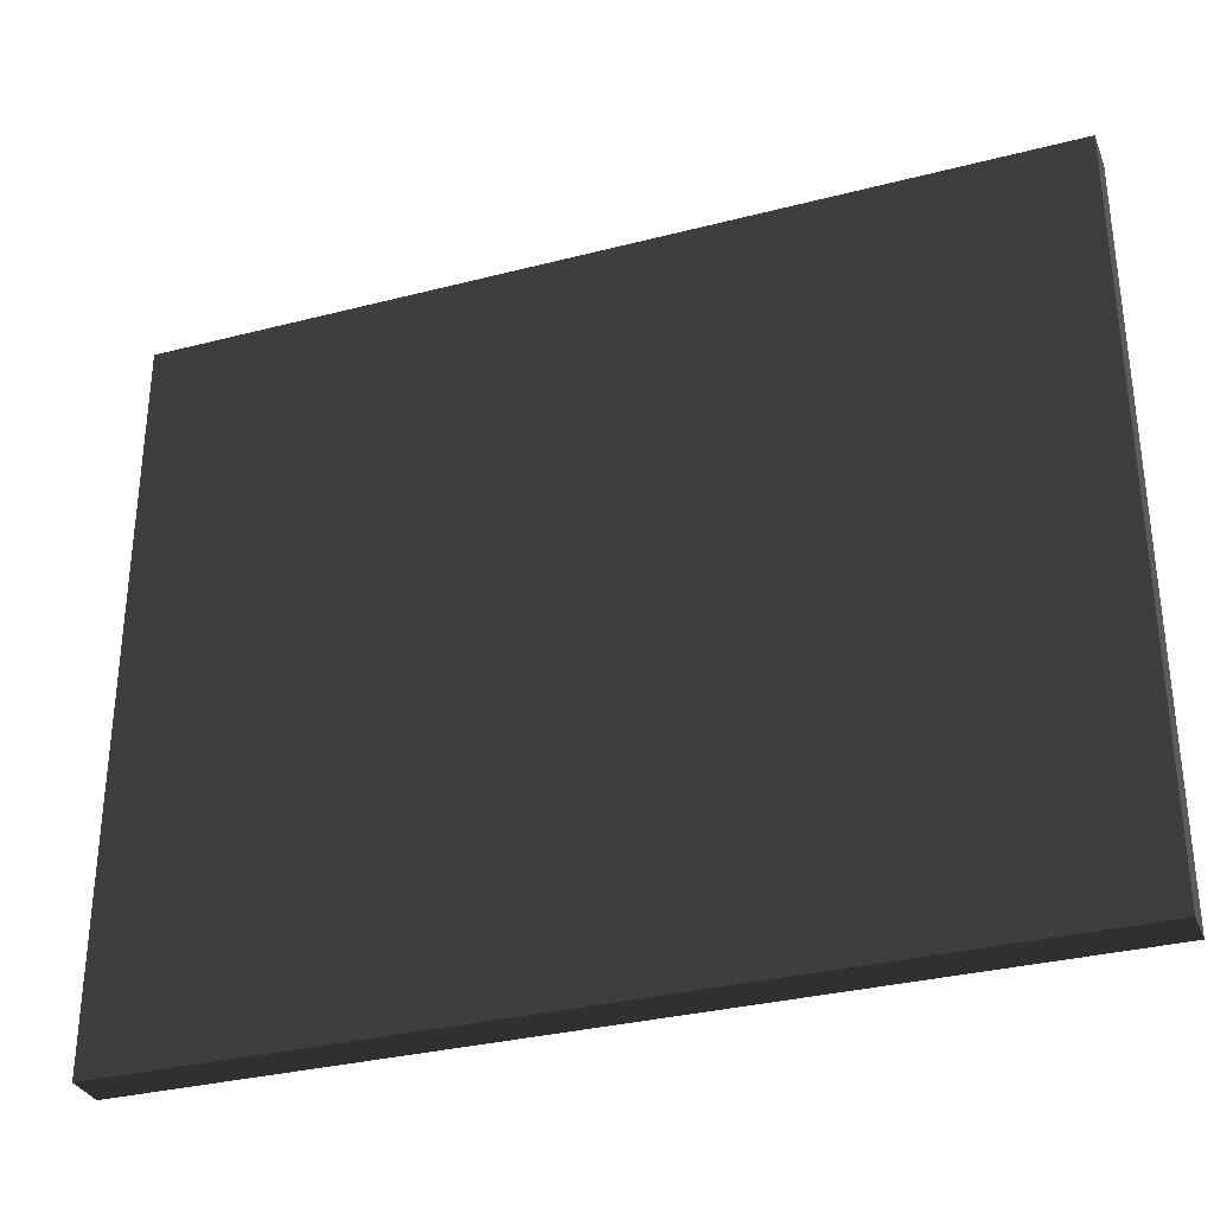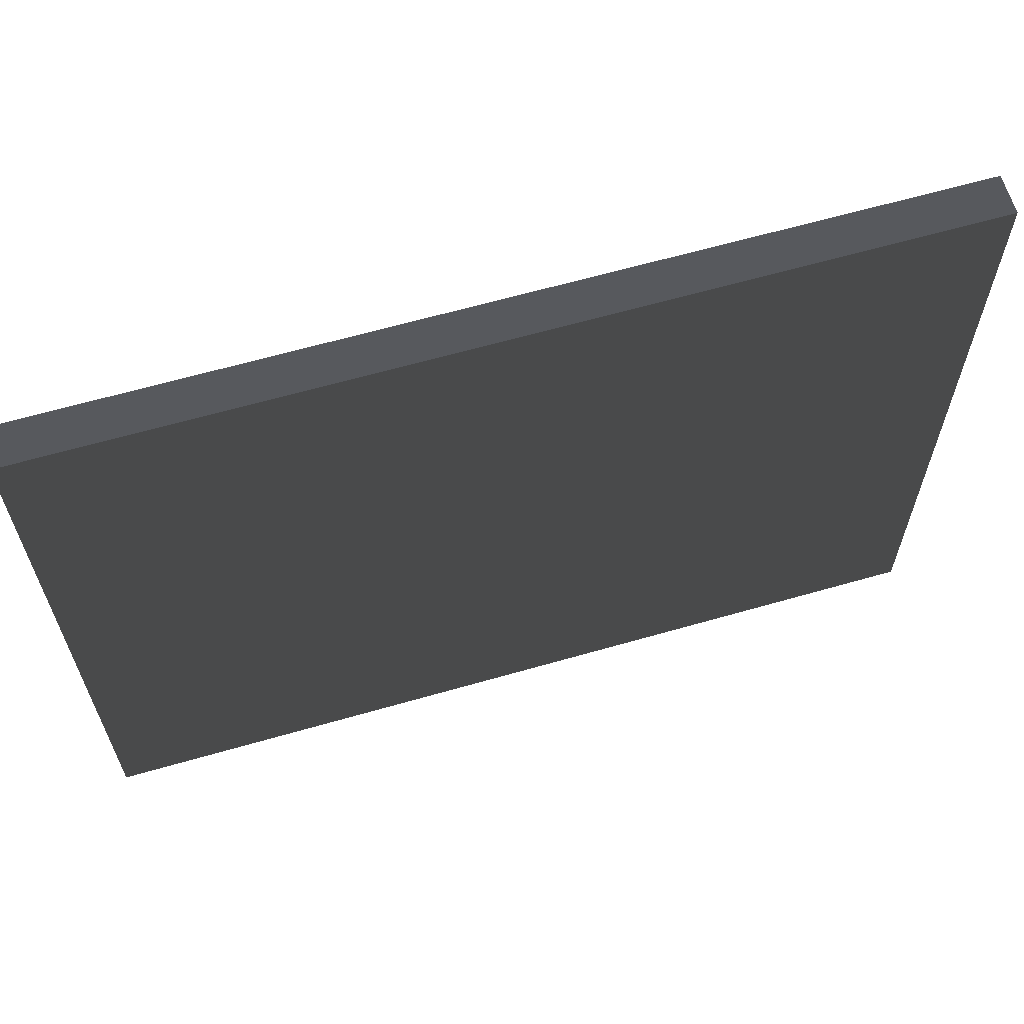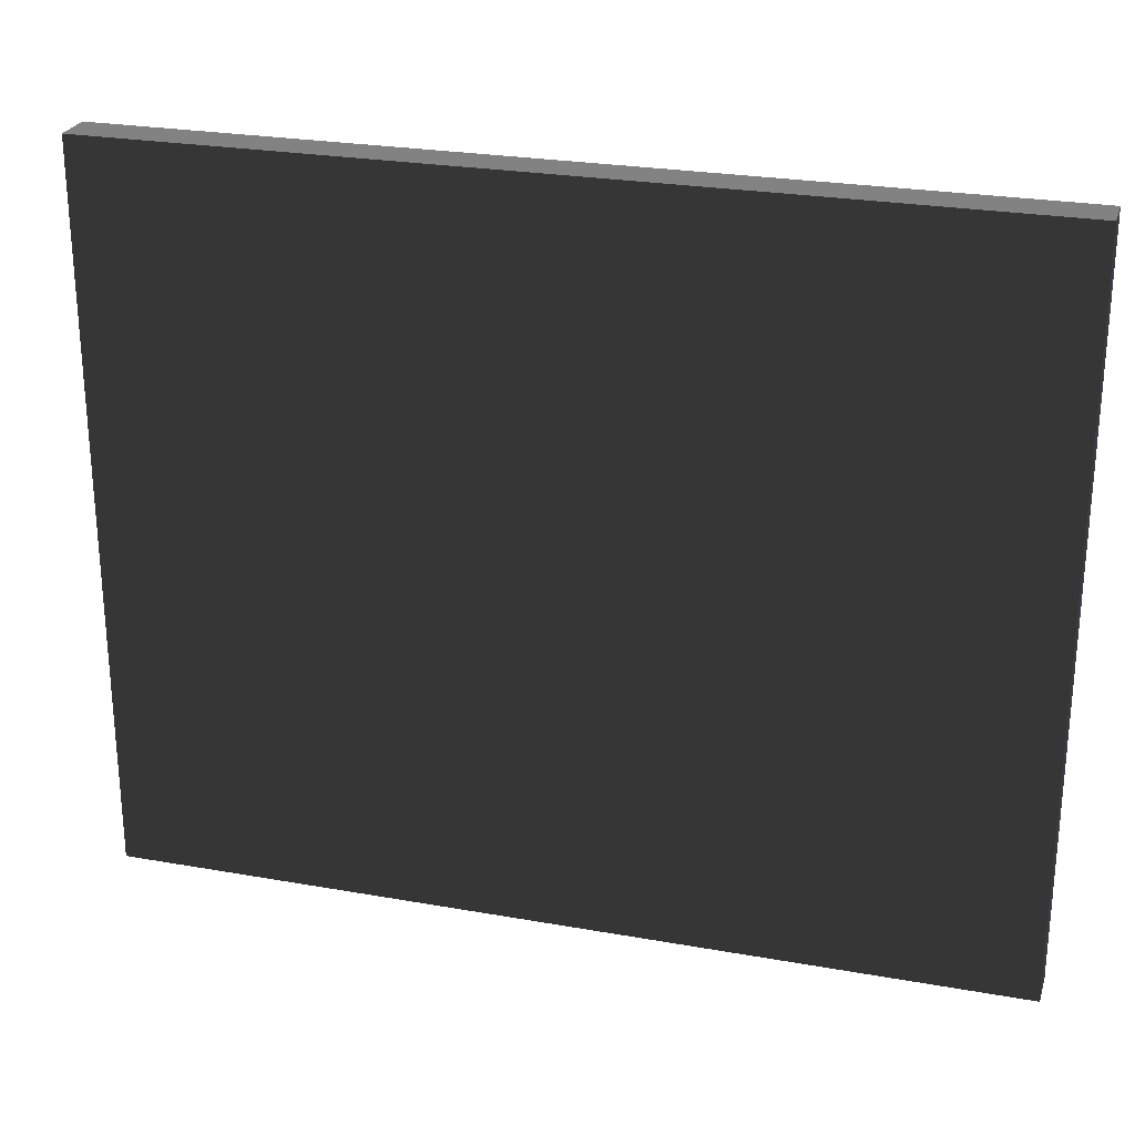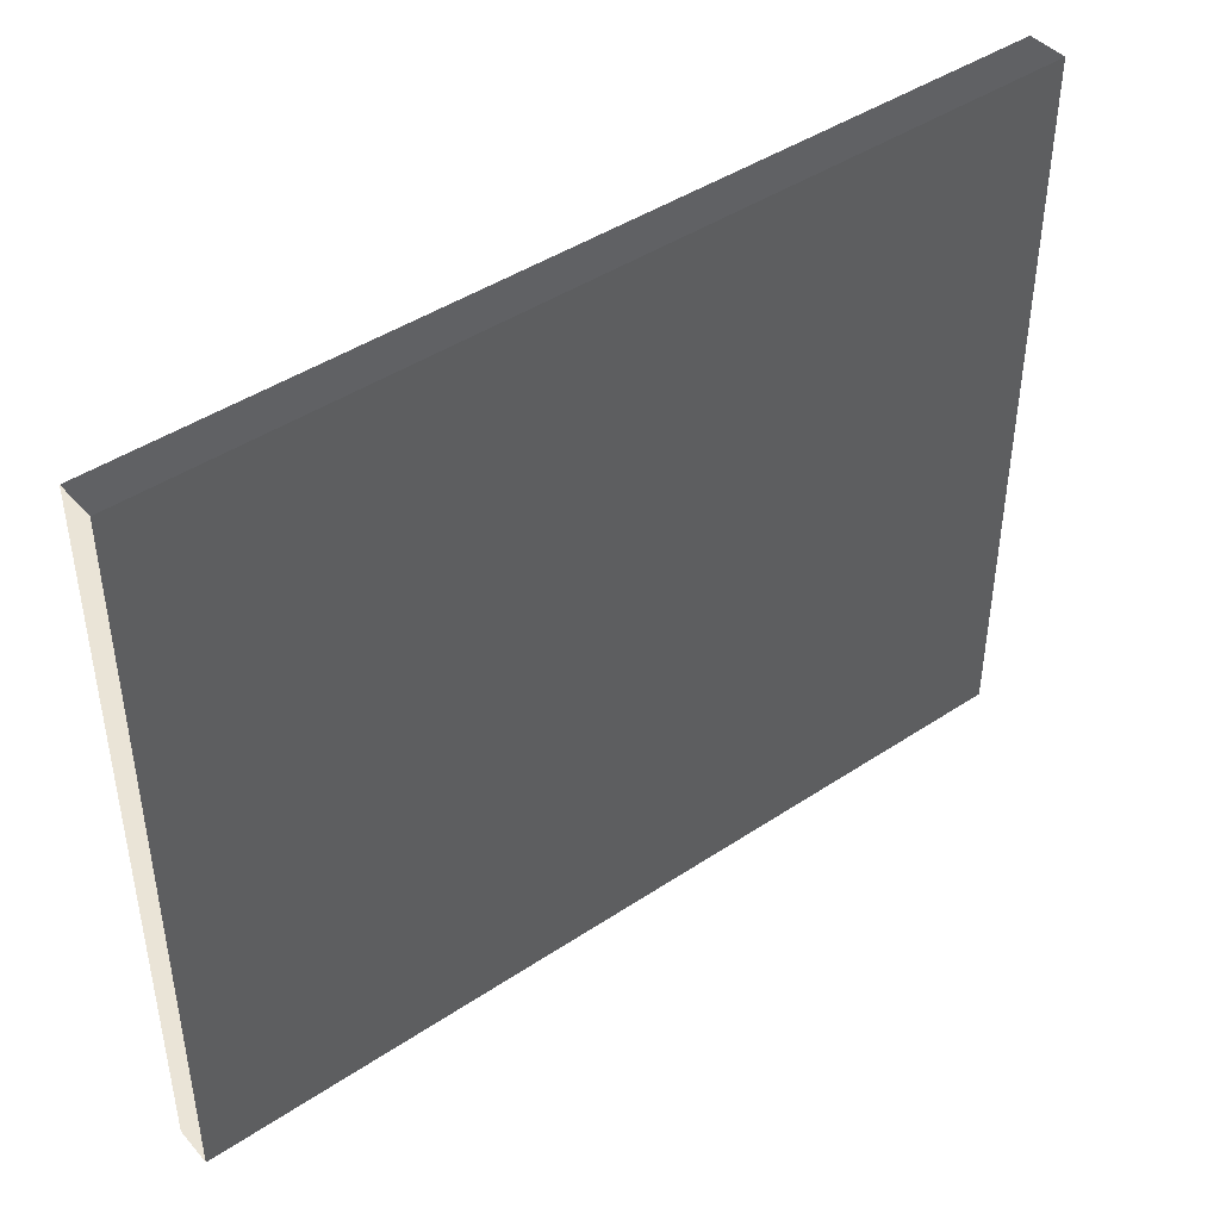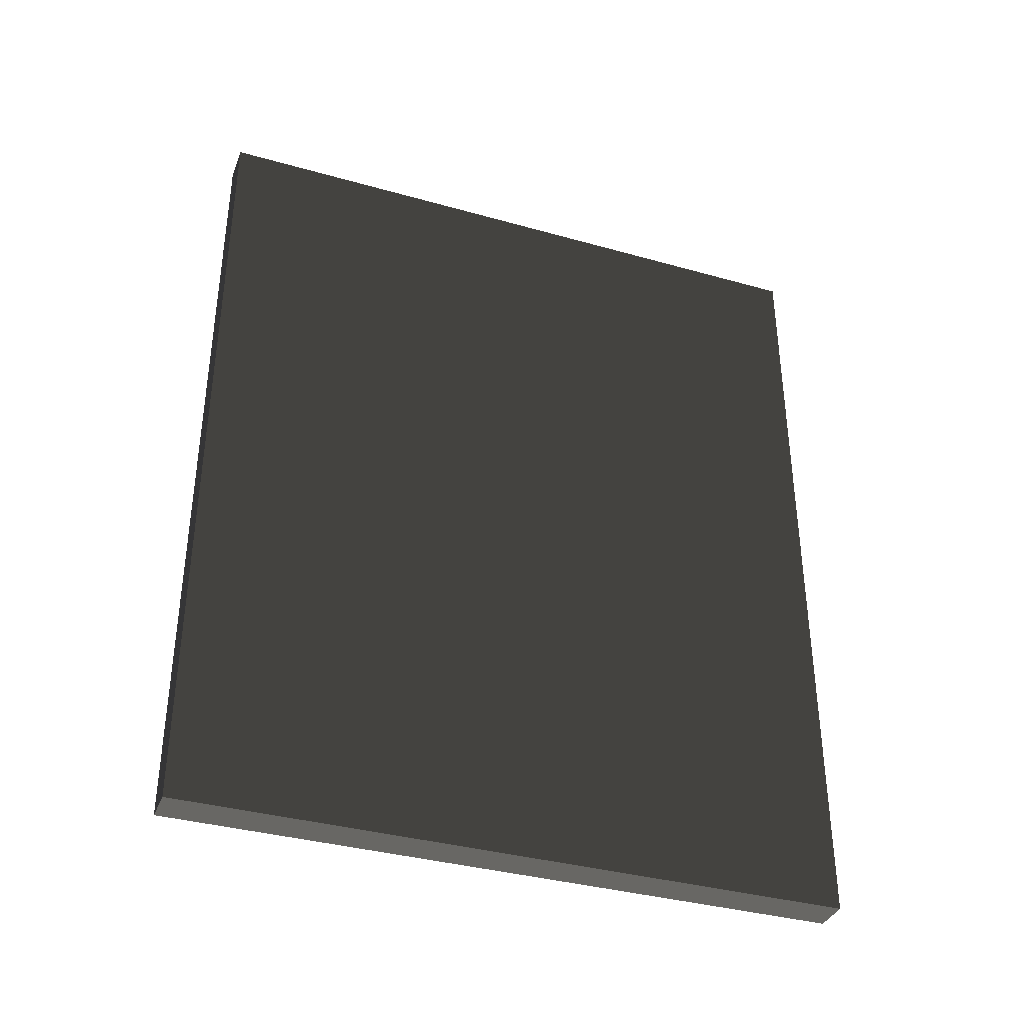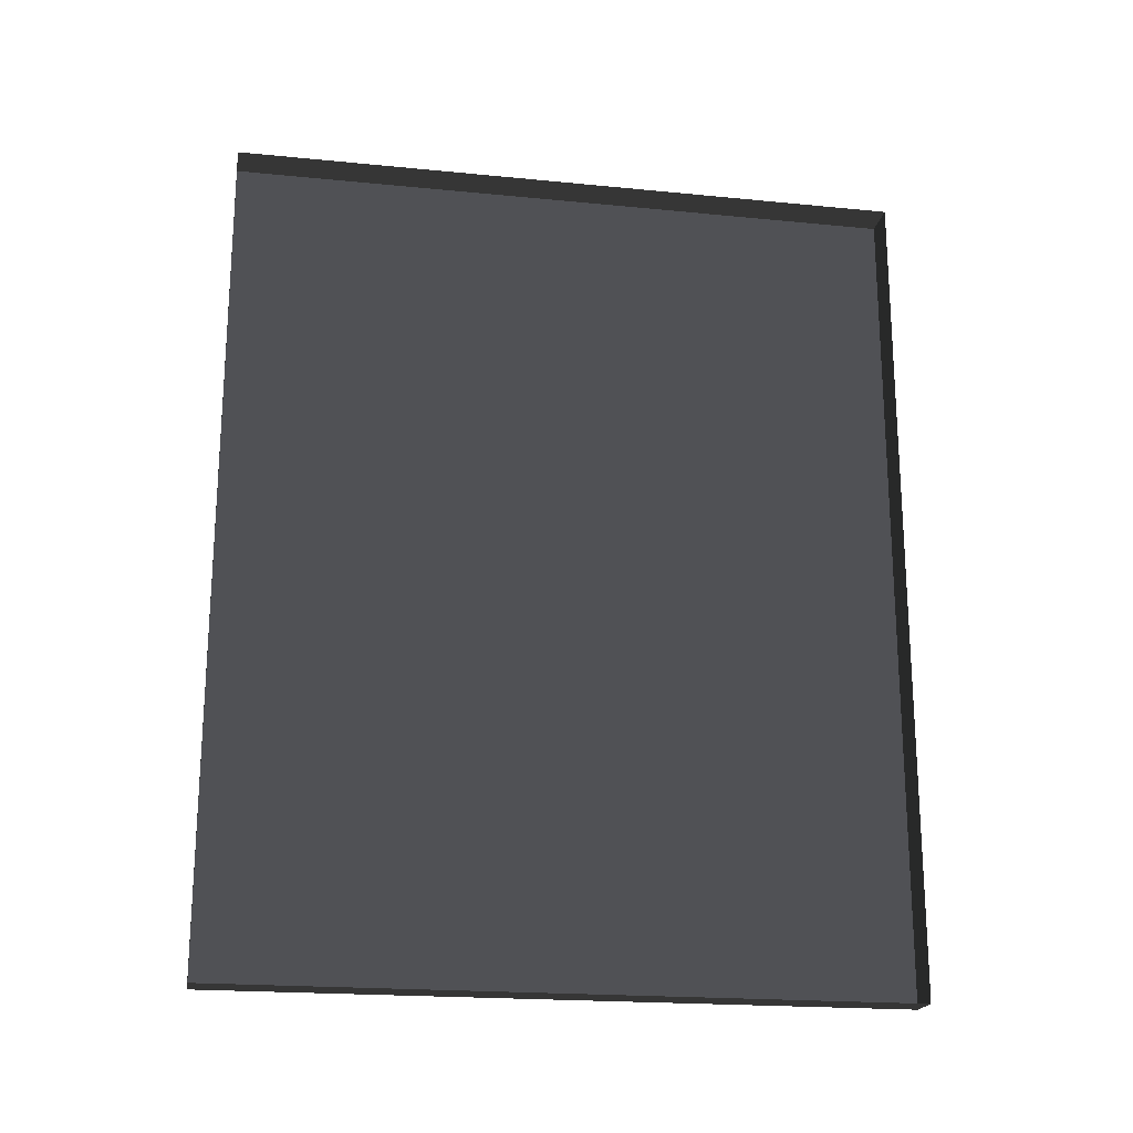
<metadata>
{"format":"obj","ext":"obj","renderer":"f3d","projection":"perspective","resolution":1024,"background":"white","views":[{"elev":-32.2,"azim":109.9,"up":"+Y"},{"elev":63.5,"azim":73.8,"up":"+Y"},{"elev":25.6,"azim":105.9,"up":"+Y"},{"elev":43.9,"azim":52.0,"up":"+Y"},{"elev":-36.5,"azim":69.9,"up":"+Z"},{"elev":-20.2,"azim":-100.2,"up":"+Z"}]}
</metadata>
<code>
v -0.07891 0.8242 -0.1468
v -0.07894 0.8243 -2.417
v -0.07894 -1.029 -2.417
v -0.07891 -1.029 -0.1468
v -0.07891 0.8242 -0.1468
v -0.07891 -1.029 -0.1468
v -0.1804 -1.029 -0.1468
v -0.1804 0.8242 -0.1468
v -0.07891 -1.029 -0.1468
v -0.07894 -1.029 -2.417
v -0.1804 -1.029 -2.417
v -0.1804 -1.029 -0.1468
v -0.07894 0.8243 -2.417
v -0.07891 0.8242 -0.1468
v -0.1804 0.8242 -0.1468
v -0.1804 0.8243 -2.417
v -0.07894 -1.029 -2.417
v -0.07894 0.8243 -2.417
v -0.1804 0.8243 -2.417
v -0.1804 -1.029 -2.417
g Building_small_t1.133_37750_116
f 1 3 2
f 1 4 3
f 5 7 6
f 5 8 7
f 9 11 10
f 9 12 11
f 13 15 14
f 13 16 15
f 17 19 18
f 17 20 19

</code>
